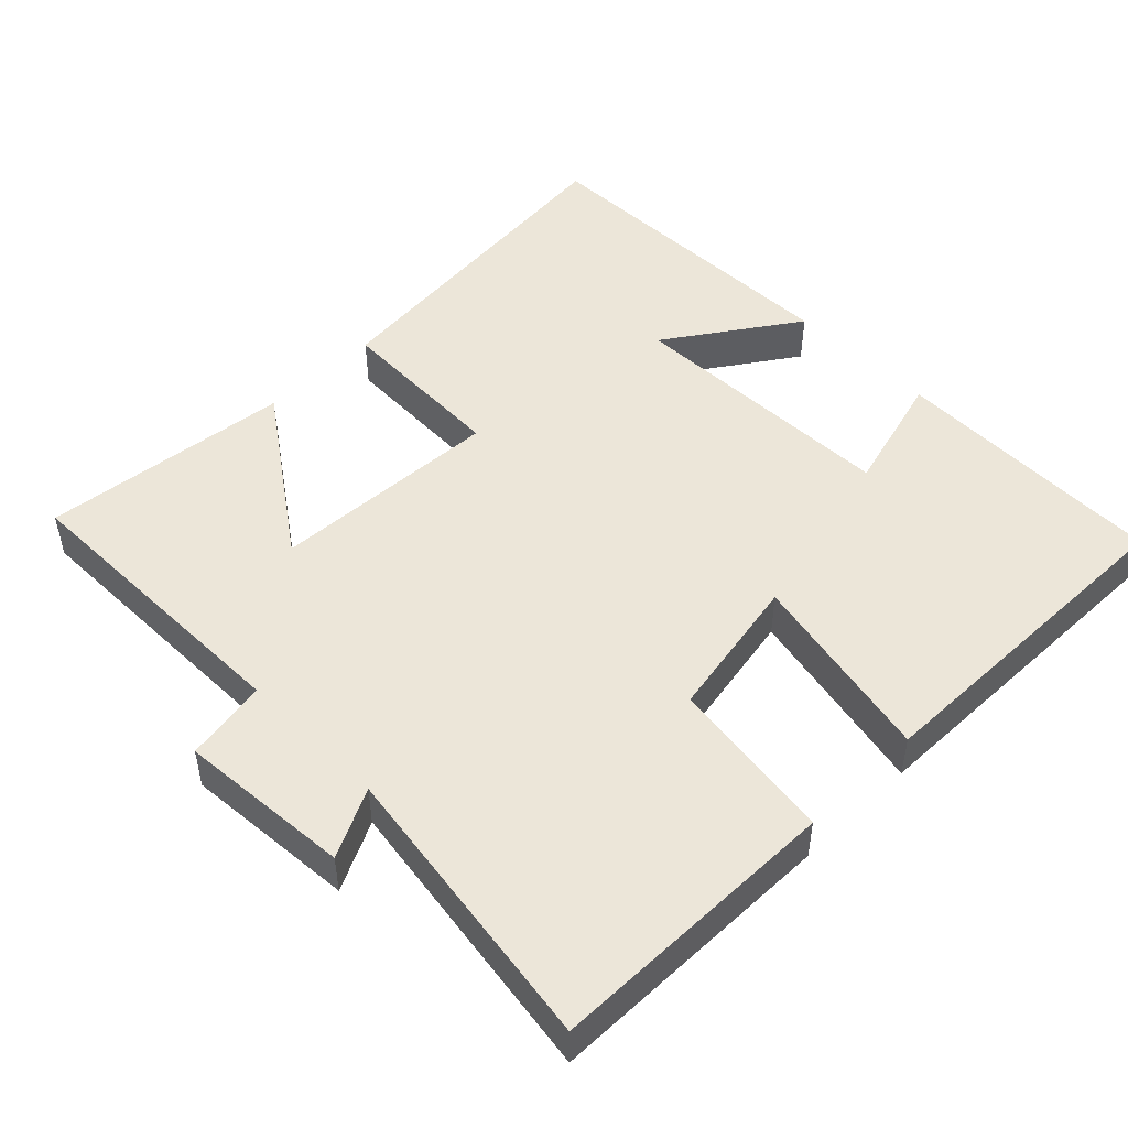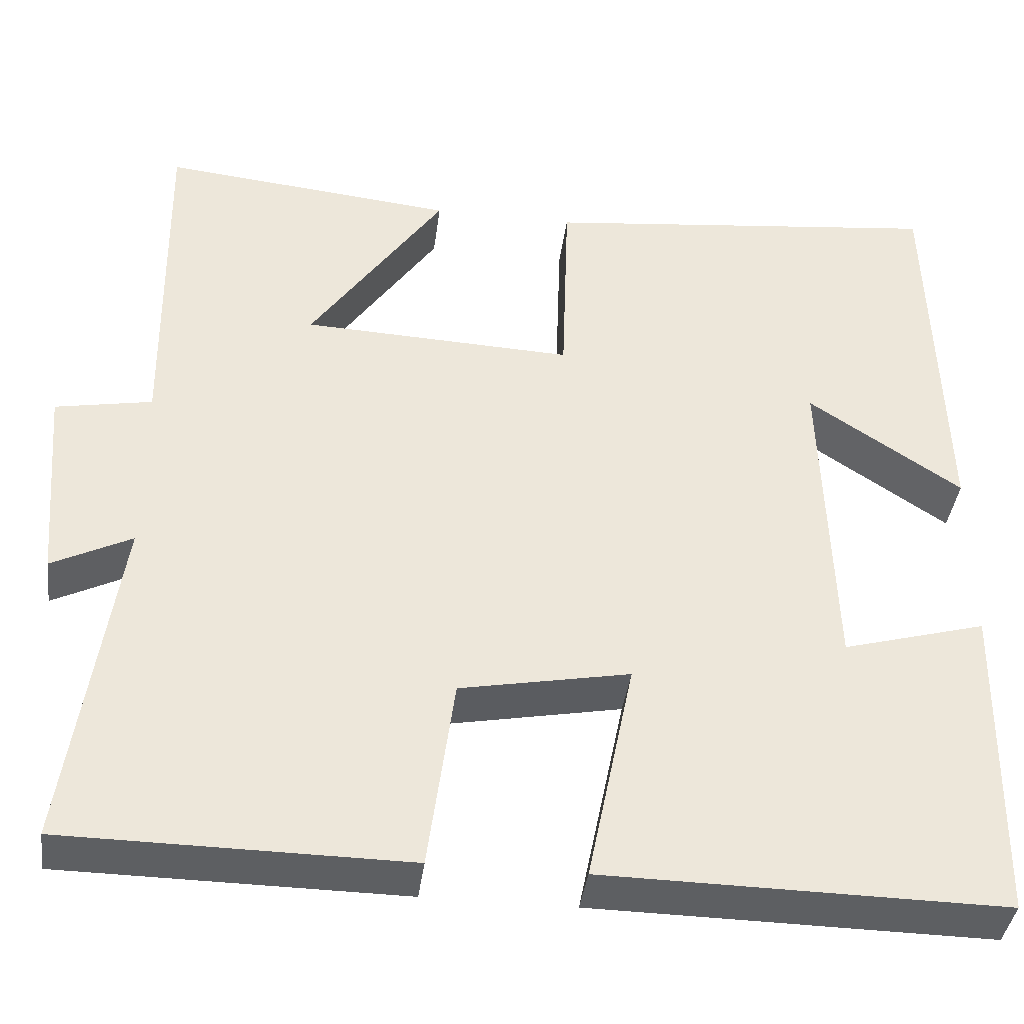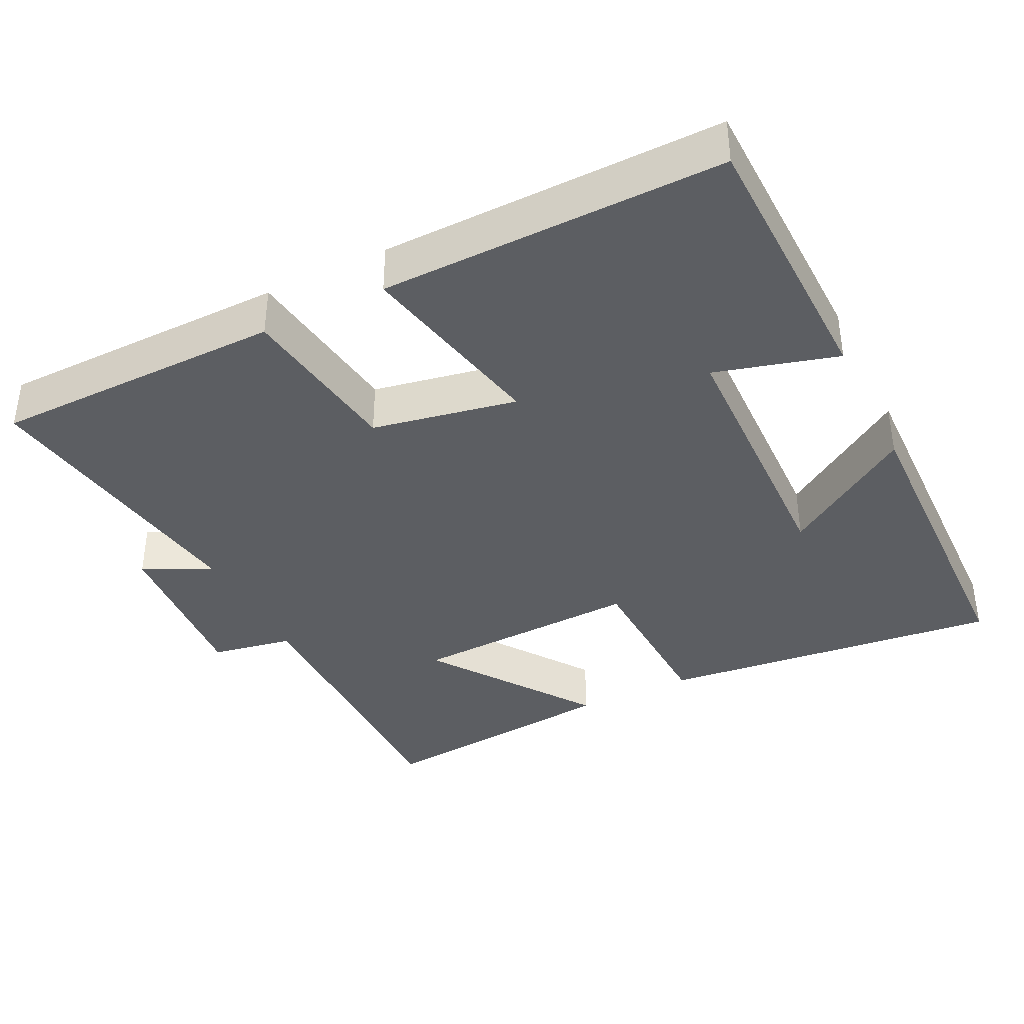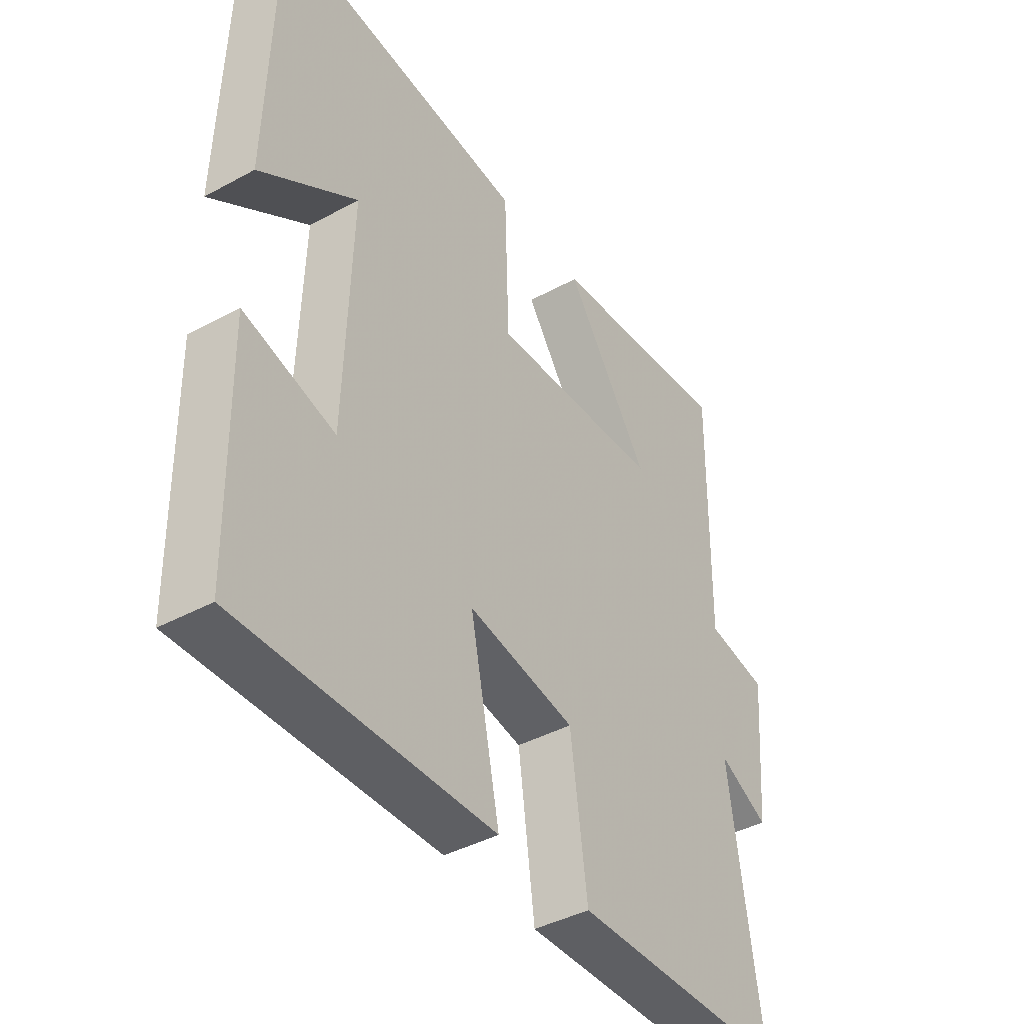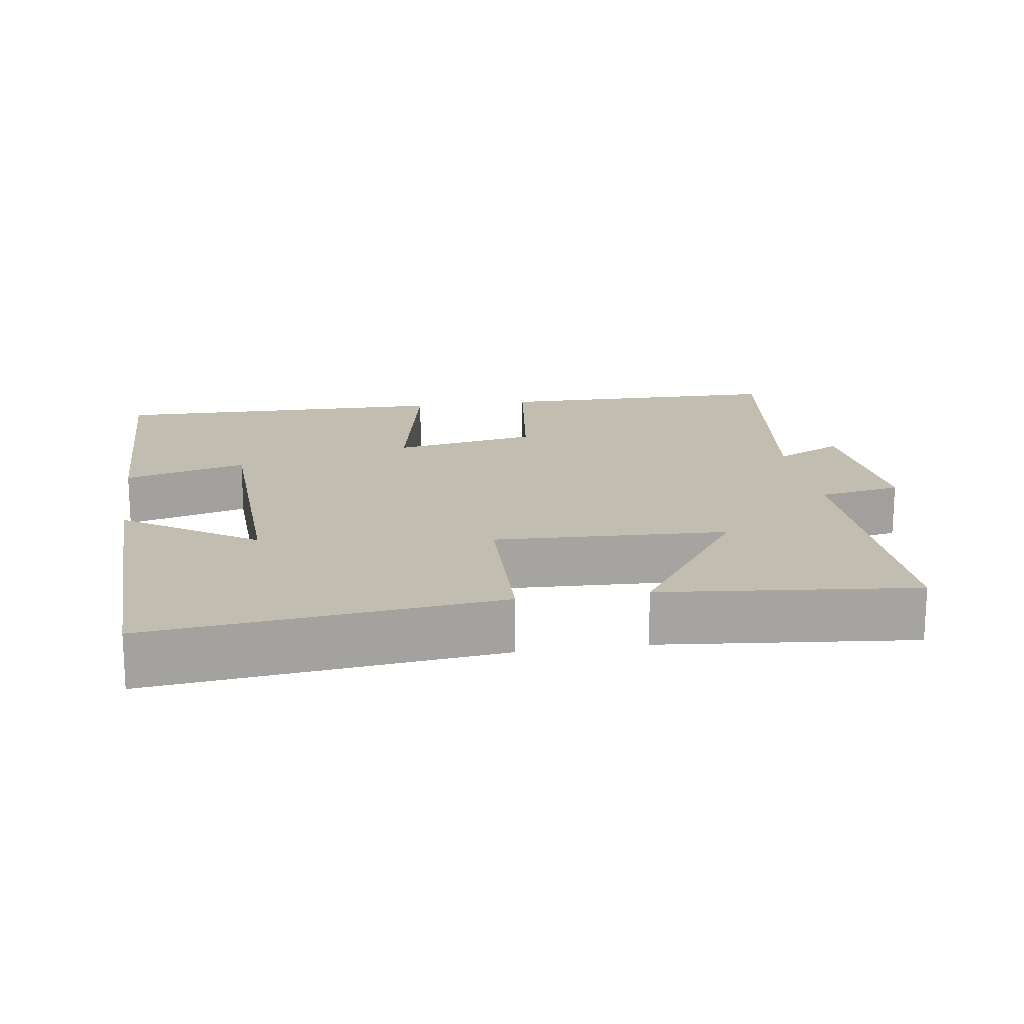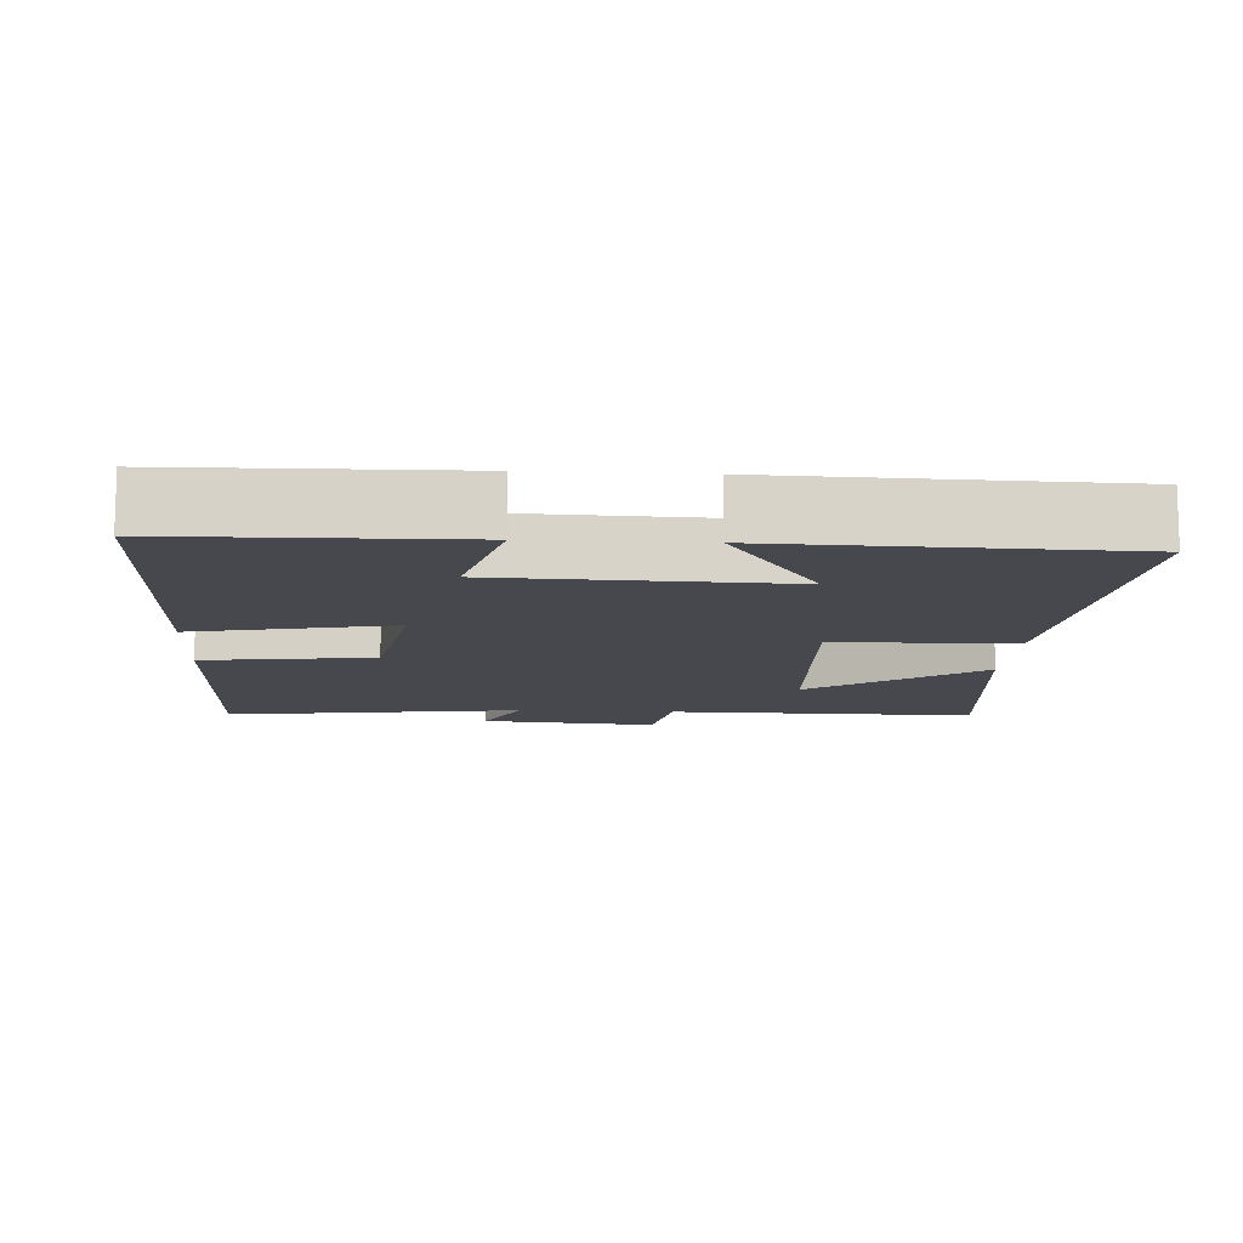
<metadata>
{"format":"obj","ext":"obj","renderer":"f3d","projection":"perspective","resolution":1024,"background":"white","views":[{"elev":48.6,"azim":135.5,"up":"+Y"},{"elev":-39.6,"azim":172.7,"up":"+Z"},{"elev":-37.9,"azim":-153.6,"up":"+Y"},{"elev":-41.2,"azim":-56.5,"up":"+Z"},{"elev":17.0,"azim":-8.7,"up":"+Y"},{"elev":-11.7,"azim":-93.4,"up":"+Y"}]}
</metadata>
<code>
v -0.493 0.07 -0.506
v -0.5 0.07 -0.123
v -0.331 0.07 -0.17
v -0.319 0.07 0.212
v -0.5 0.07 0.091
v -0.488 0.07 0.551
v -0.012 0.07 0.5
v -0.004 0.07 0.258
v 0.316 0.07 0.272
v 0.158 0.07 0.5
v 0.506 0.07 0.536
v 0.5 0.07 0.12
v 0.614 0.07 0.099
v 0.594 0.07 -0.139
v 0.5 0.07 -0.092
v 0.558 0.07 -0.496
v 0.155 0.07 -0.5
v 0.124 0.07 -0.27
v -0.076 0.07 -0.232
v -0.021 0.07 -0.5
v -0.493 0 -0.506
v -0.5 0 -0.123
v -0.331 0 -0.17
v -0.319 0 0.212
v -0.5 0 0.091
v -0.488 0 0.551
v -0.012 0 0.5
v -0.004 0 0.258
v 0.316 0 0.272
v 0.158 0 0.5
v 0.506 0 0.536
v 0.5 0 0.12
v 0.614 0 0.099
v 0.594 0 -0.139
v 0.5 0 -0.092
v 0.558 0 -0.496
v 0.155 0 -0.5
v 0.124 0 -0.27
v -0.076 0 -0.232
v -0.021 0 -0.5
f 19 20 1
f 15 16 17 18
f 15 18 19
f 12 13 14 15
f 12 15 19
f 9 10 11 12
f 8 9 12 19
f 4 5 6 7
f 7 8 19
f 4 7 19
f 3 4 19
f 1 2 3
f 1 3 19
f 21 40 39
f 38 37 36 35
f 39 38 35
f 35 34 33 32
f 39 35 32
f 32 31 30 29
f 39 32 29 28
f 27 26 25 24
f 39 28 27
f 39 27 24
f 39 24 23
f 23 22 21
f 39 23 21
f 1 21 22 2
f 2 22 23 3
f 3 23 24 4
f 4 24 25 5
f 5 25 26 6
f 6 26 27 7
f 7 27 28 8
f 8 28 29 9
f 9 29 30 10
f 10 30 31 11
f 11 31 32 12
f 12 32 33 13
f 13 33 34 14
f 14 34 35 15
f 15 35 36 16
f 16 36 37 17
f 17 37 38 18
f 18 38 39 19
f 19 39 40 20
f 20 40 21 1

</code>
